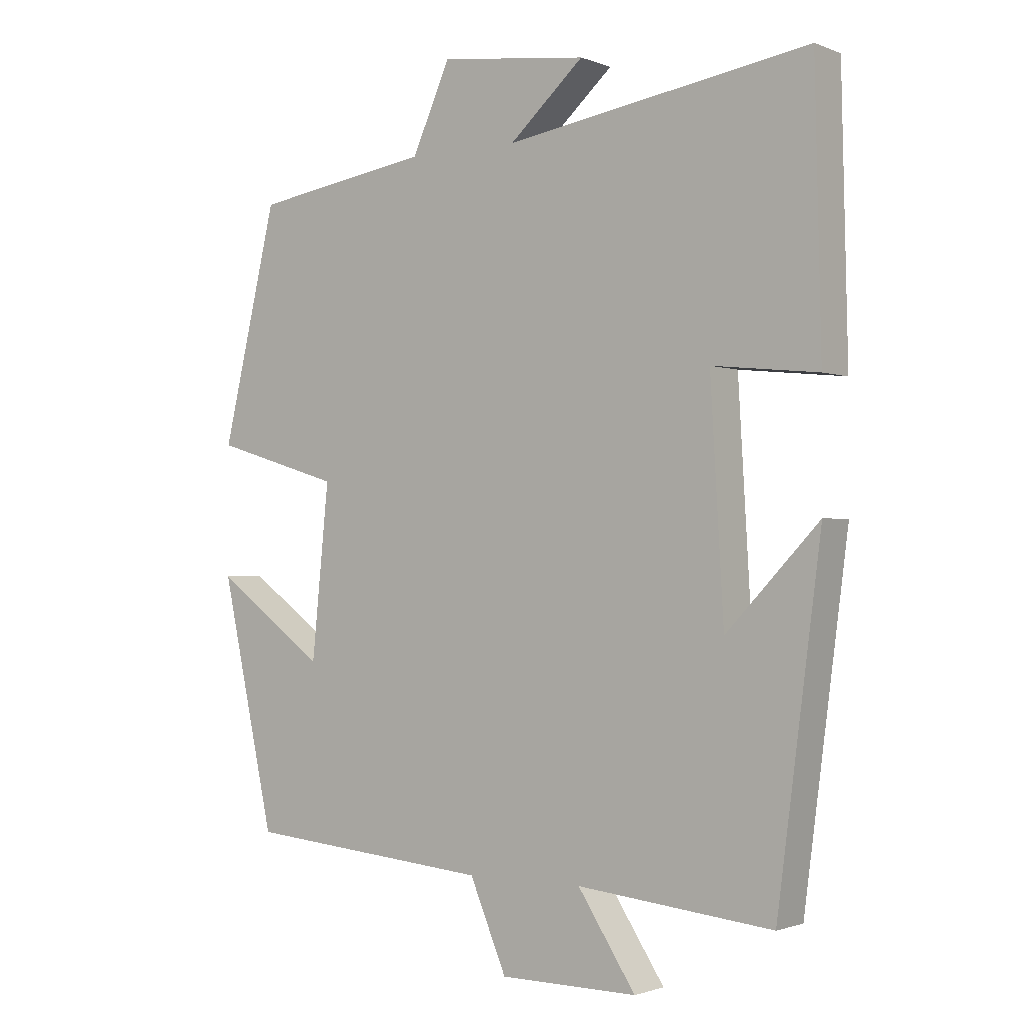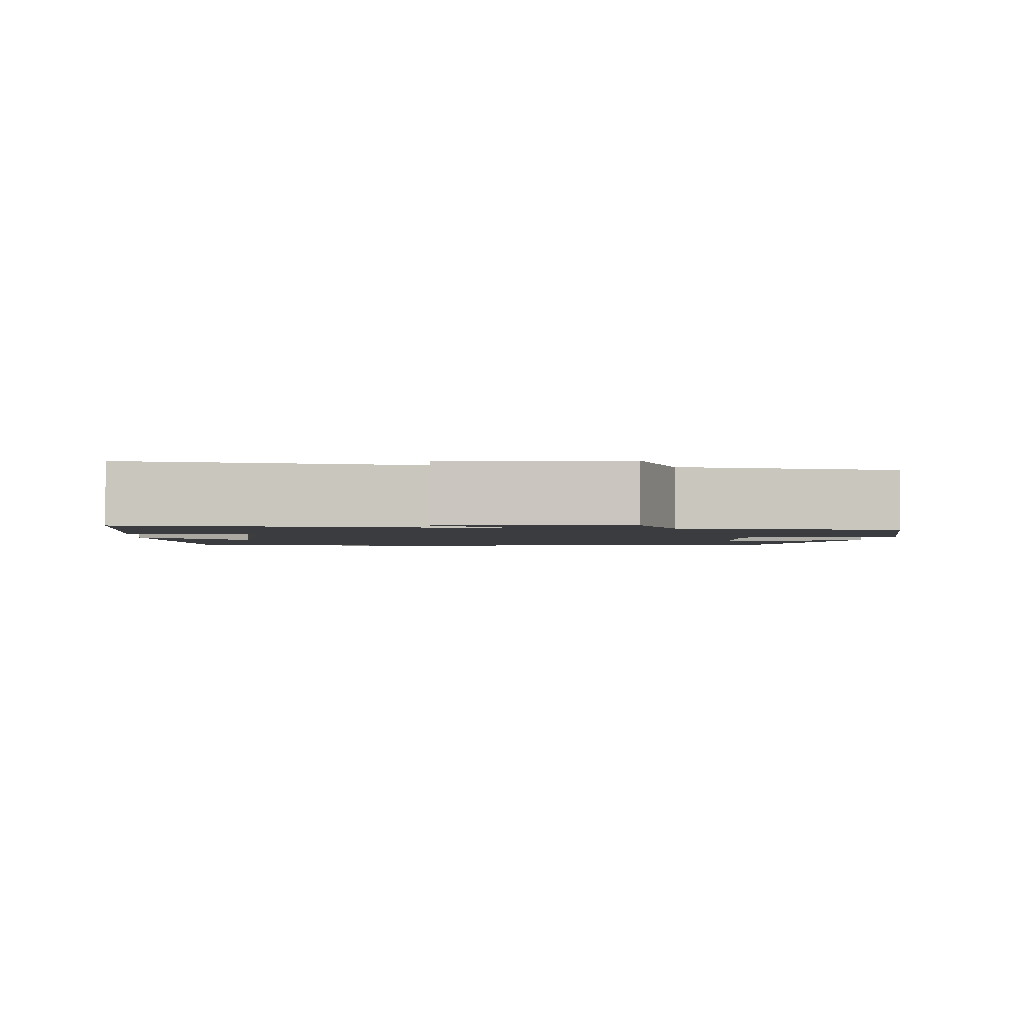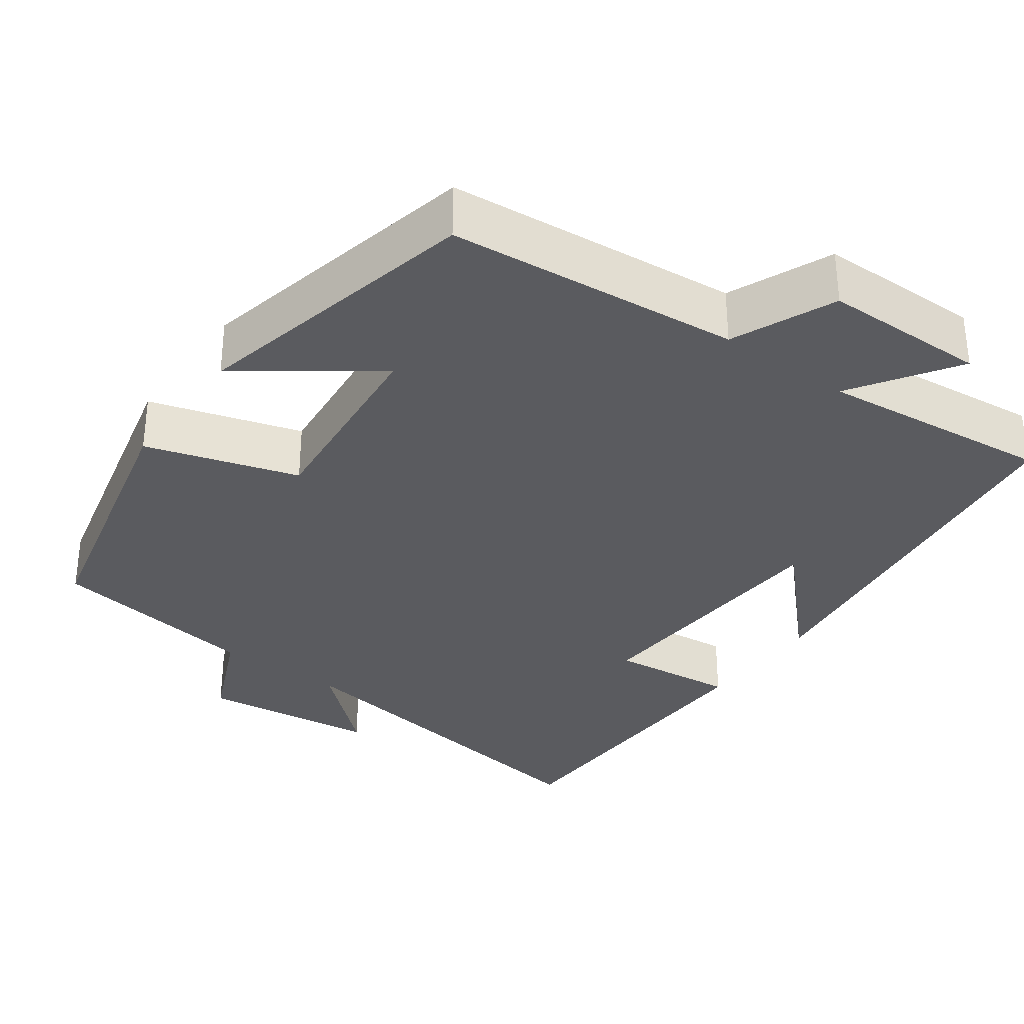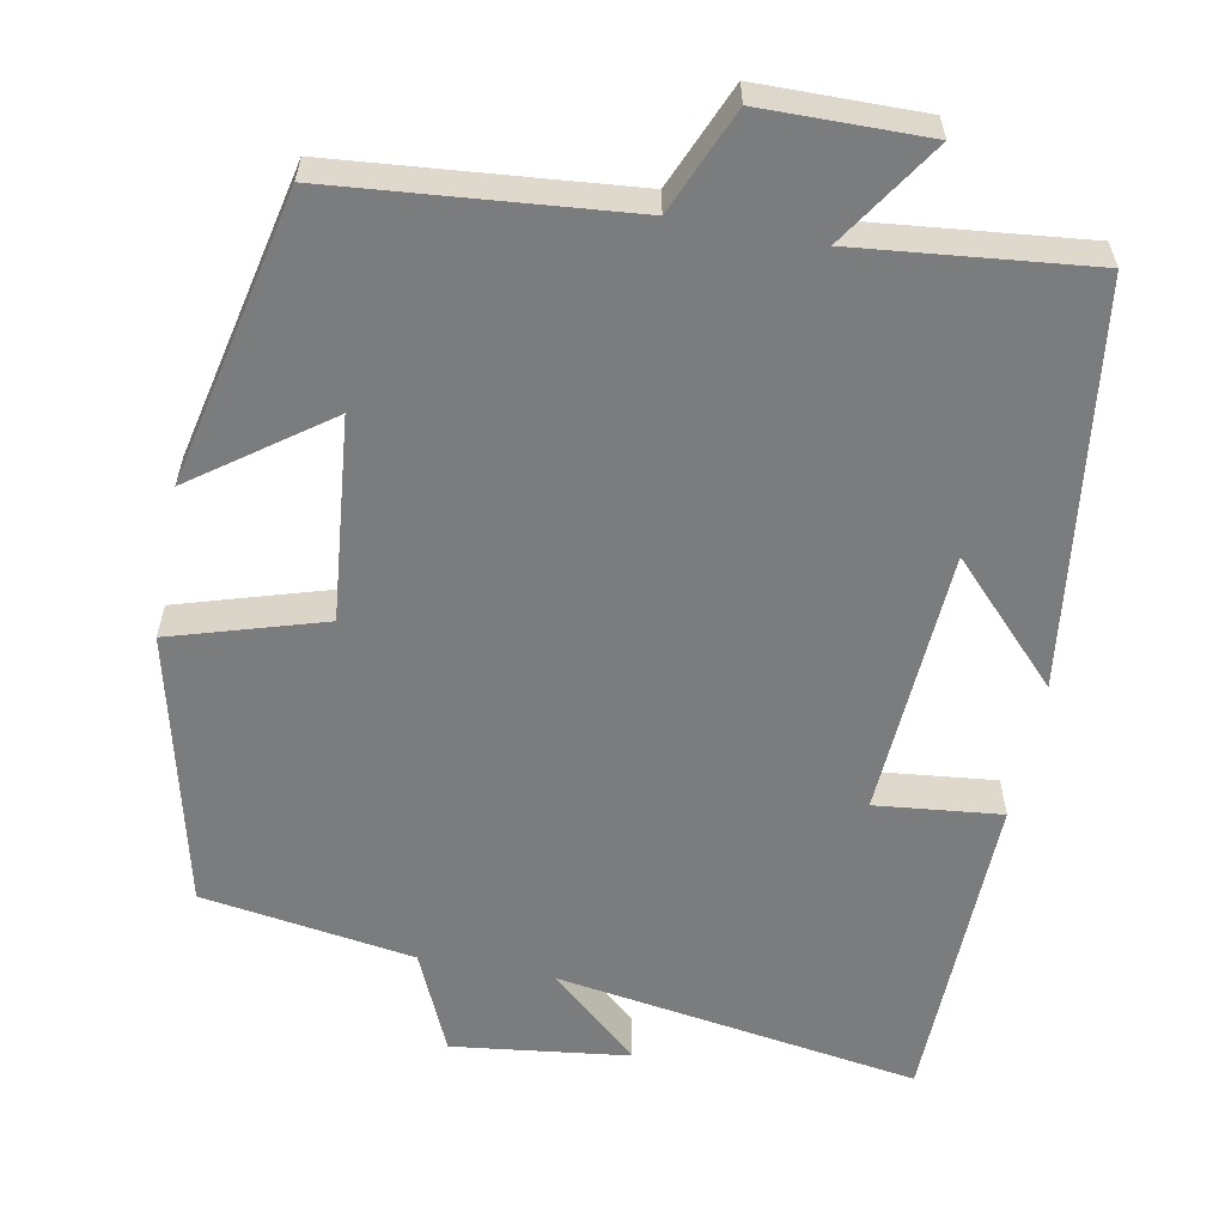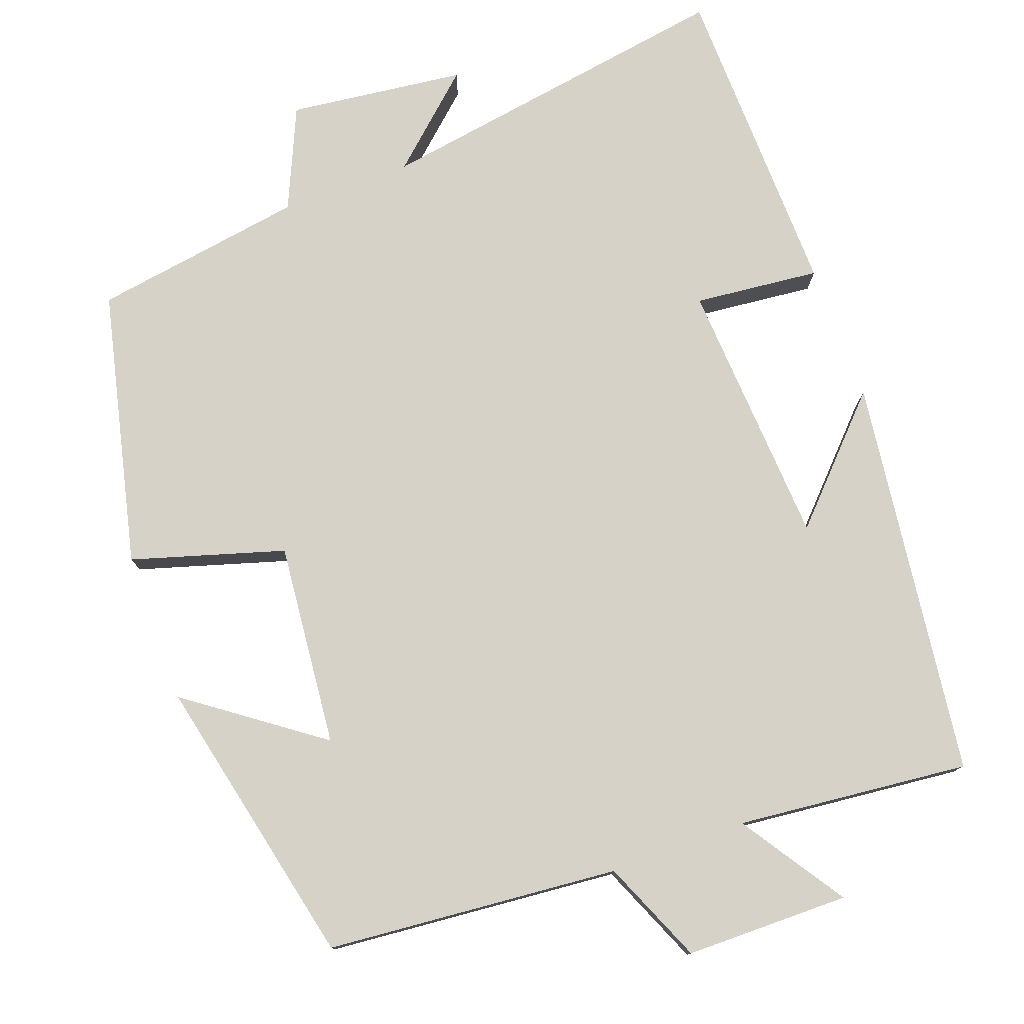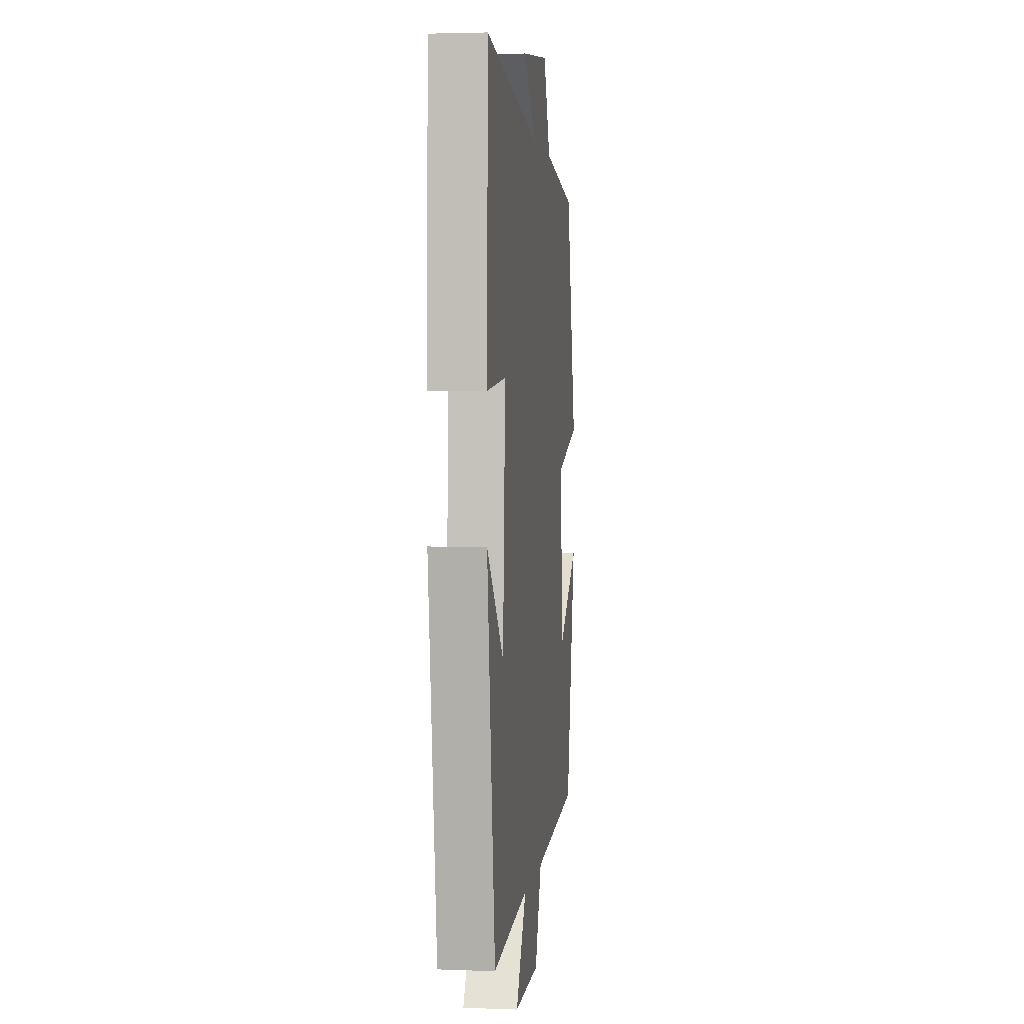
<metadata>
{"format":"obj","ext":"obj","renderer":"f3d","projection":"perspective","resolution":1024,"background":"white","views":[{"elev":-1.5,"azim":-143.8,"up":"+Z"},{"elev":-1.9,"azim":-4.8,"up":"+Y"},{"elev":-33.1,"azim":144.1,"up":"+Y"},{"elev":-58.7,"azim":169.2,"up":"+Y"},{"elev":77.8,"azim":159.8,"up":"+Y"},{"elev":2.8,"azim":-82.7,"up":"+Z"}]}
</metadata>
<code>
v 0.416 0.07 0.458
v 0.5 0.07 0.105
v 0.305 0.07 0.046
v 0.331 0.07 -0.214
v 0.5 0.07 -0.091
v 0.418 0.07 -0.466
v 0.043 0.07 -0.5
v -0.013 0.07 -0.632
v -0.223 0.07 -0.634
v -0.135 0.07 -0.5
v -0.433 0.07 -0.531
v -0.5 0.07 -0.018
v -0.359 0.07 -0.165
v -0.339 0.07 0.179
v -0.5 0.07 0.162
v -0.491 0.07 0.573
v -0.026 0.07 0.5
v -0.14 0.07 0.602
v 0.086 0.07 0.63
v 0.144 0.07 0.5
v 0.416 0 0.458
v 0.5 0 0.105
v 0.305 0 0.046
v 0.331 0 -0.214
v 0.5 0 -0.091
v 0.418 0 -0.466
v 0.043 0 -0.5
v -0.013 0 -0.632
v -0.223 0 -0.634
v -0.135 0 -0.5
v -0.433 0 -0.531
v -0.5 0 -0.018
v -0.359 0 -0.165
v -0.339 0 0.179
v -0.5 0 0.162
v -0.491 0 0.573
v -0.026 0 0.5
v -0.14 0 0.602
v 0.086 0 0.63
v 0.144 0 0.5
f 17 18 19 20
f 1 2 3
f 20 1 3
f 17 20 3
f 14 15 16 17
f 17 3 4
f 14 17 4
f 13 14 4
f 10 11 12 13
f 10 13 4
f 7 8 9 10
f 7 10 4
f 4 5 6 7
f 40 39 38 37
f 23 22 21
f 23 21 40
f 23 40 37
f 37 36 35 34
f 24 23 37
f 24 37 34
f 24 34 33
f 33 32 31 30
f 24 33 30
f 30 29 28 27
f 24 30 27
f 27 26 25 24
f 1 21 22 2
f 2 22 23 3
f 3 23 24 4
f 4 24 25 5
f 5 25 26 6
f 6 26 27 7
f 7 27 28 8
f 8 28 29 9
f 9 29 30 10
f 10 30 31 11
f 11 31 32 12
f 12 32 33 13
f 13 33 34 14
f 14 34 35 15
f 15 35 36 16
f 16 36 37 17
f 17 37 38 18
f 18 38 39 19
f 19 39 40 20
f 20 40 21 1

</code>
